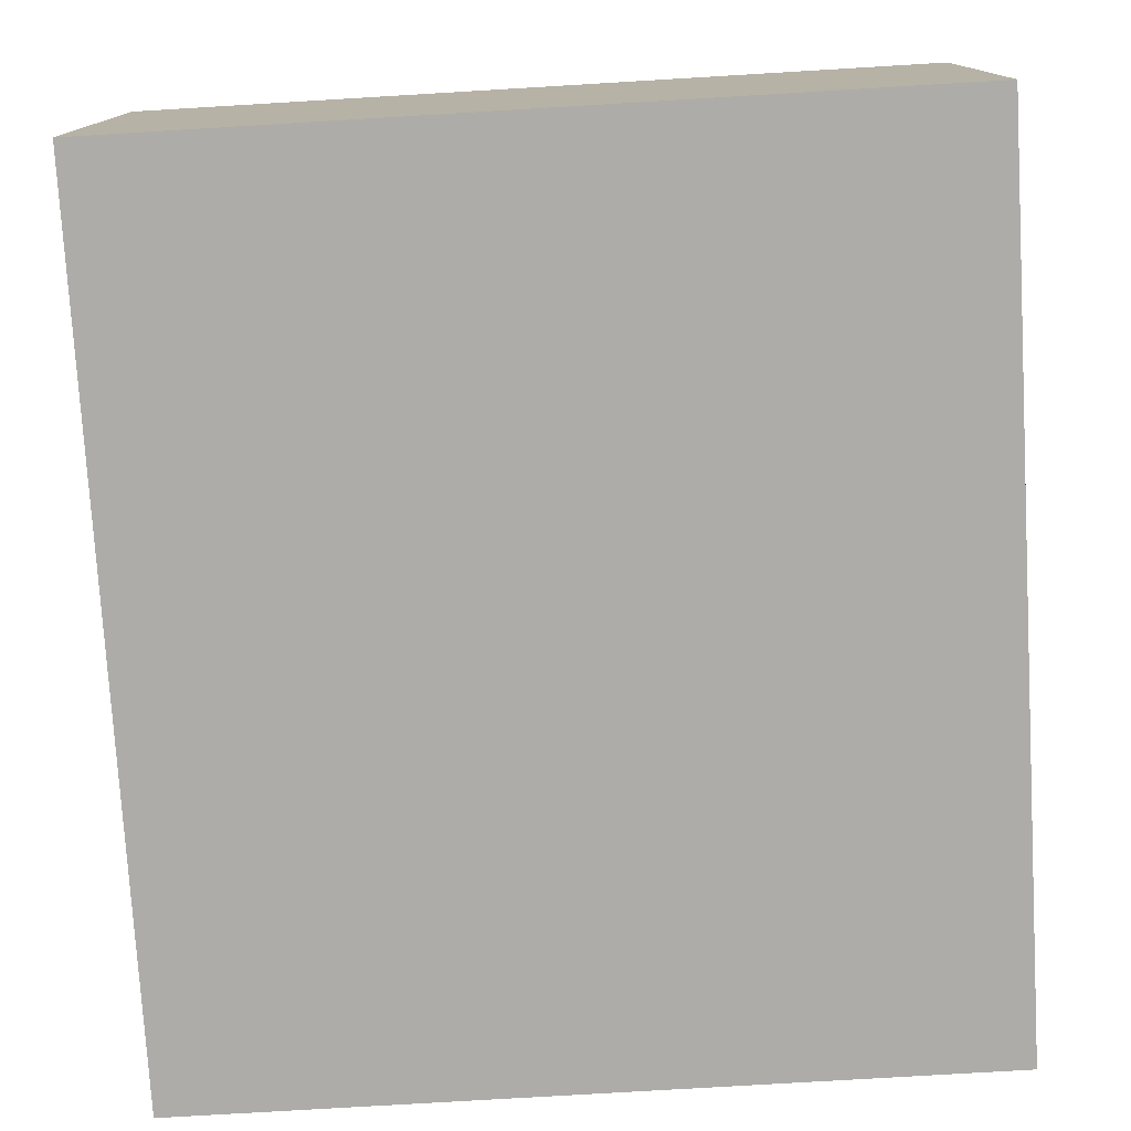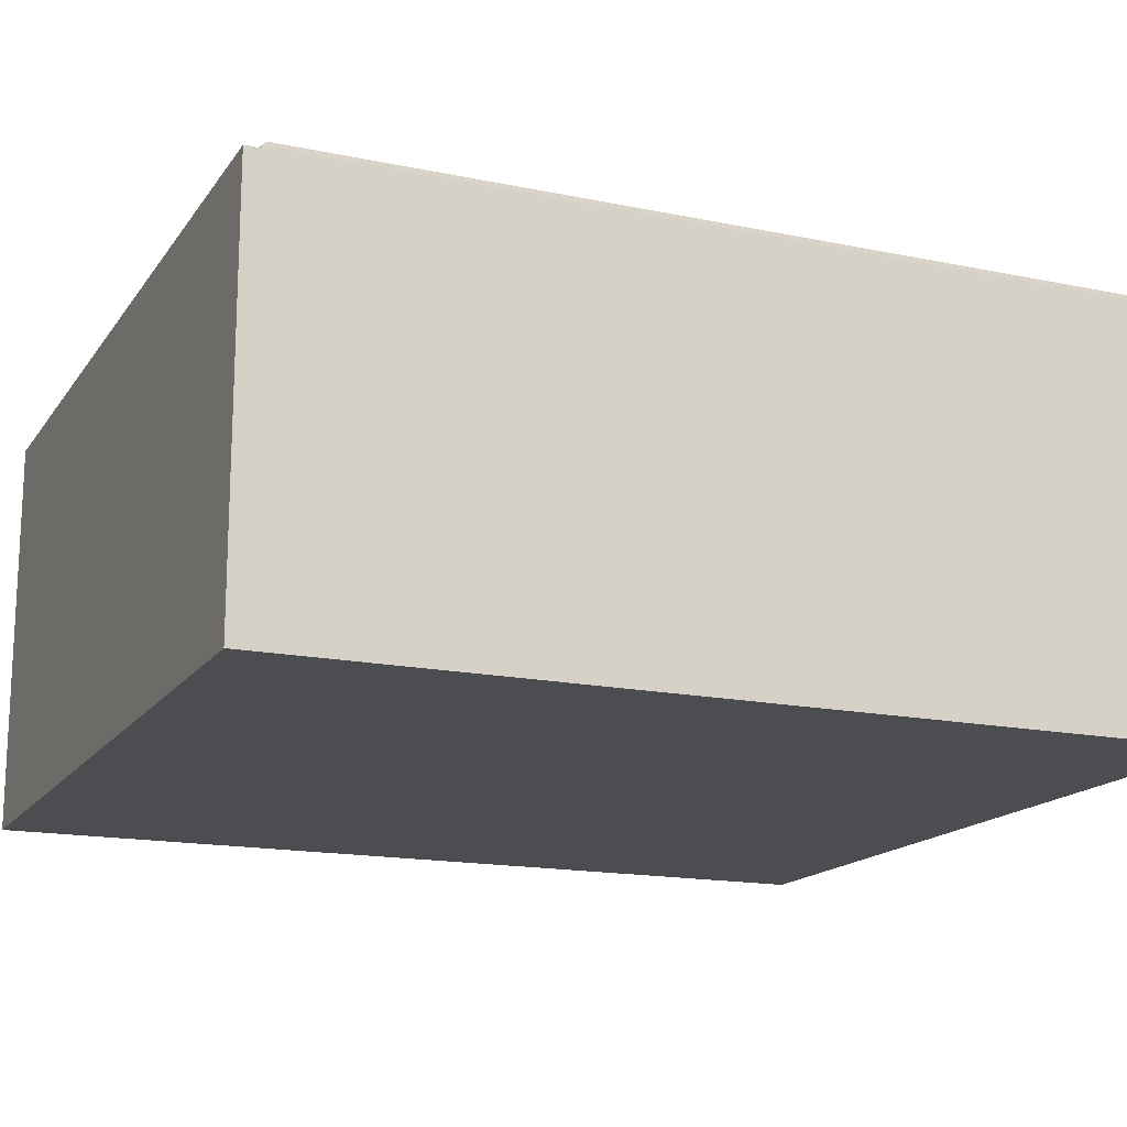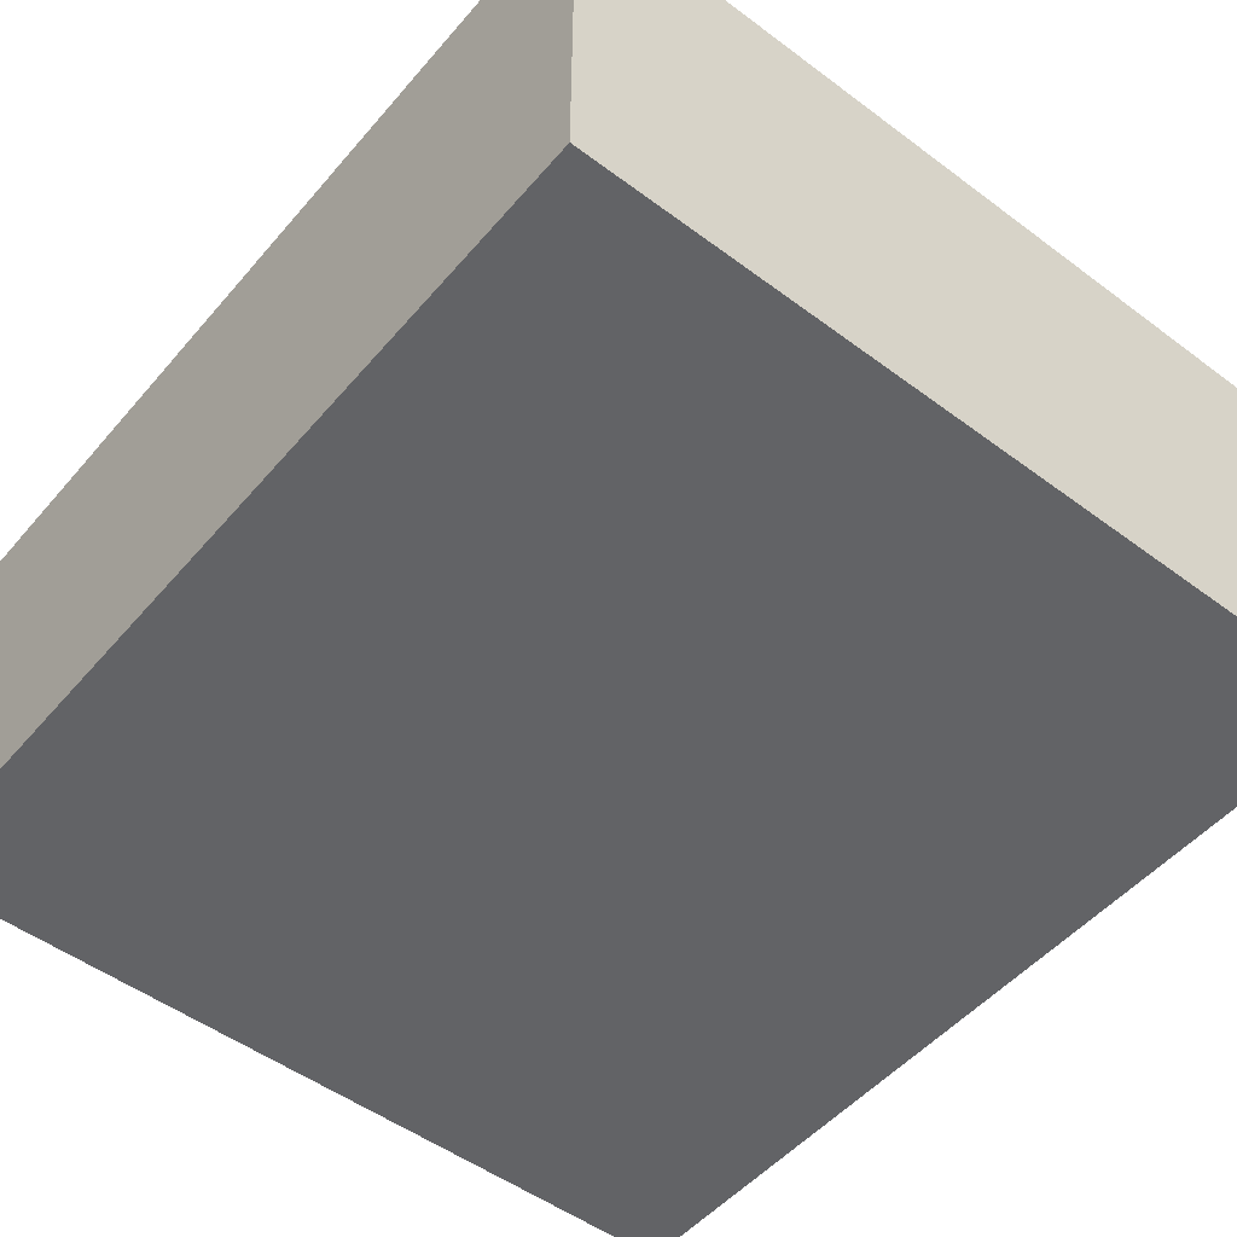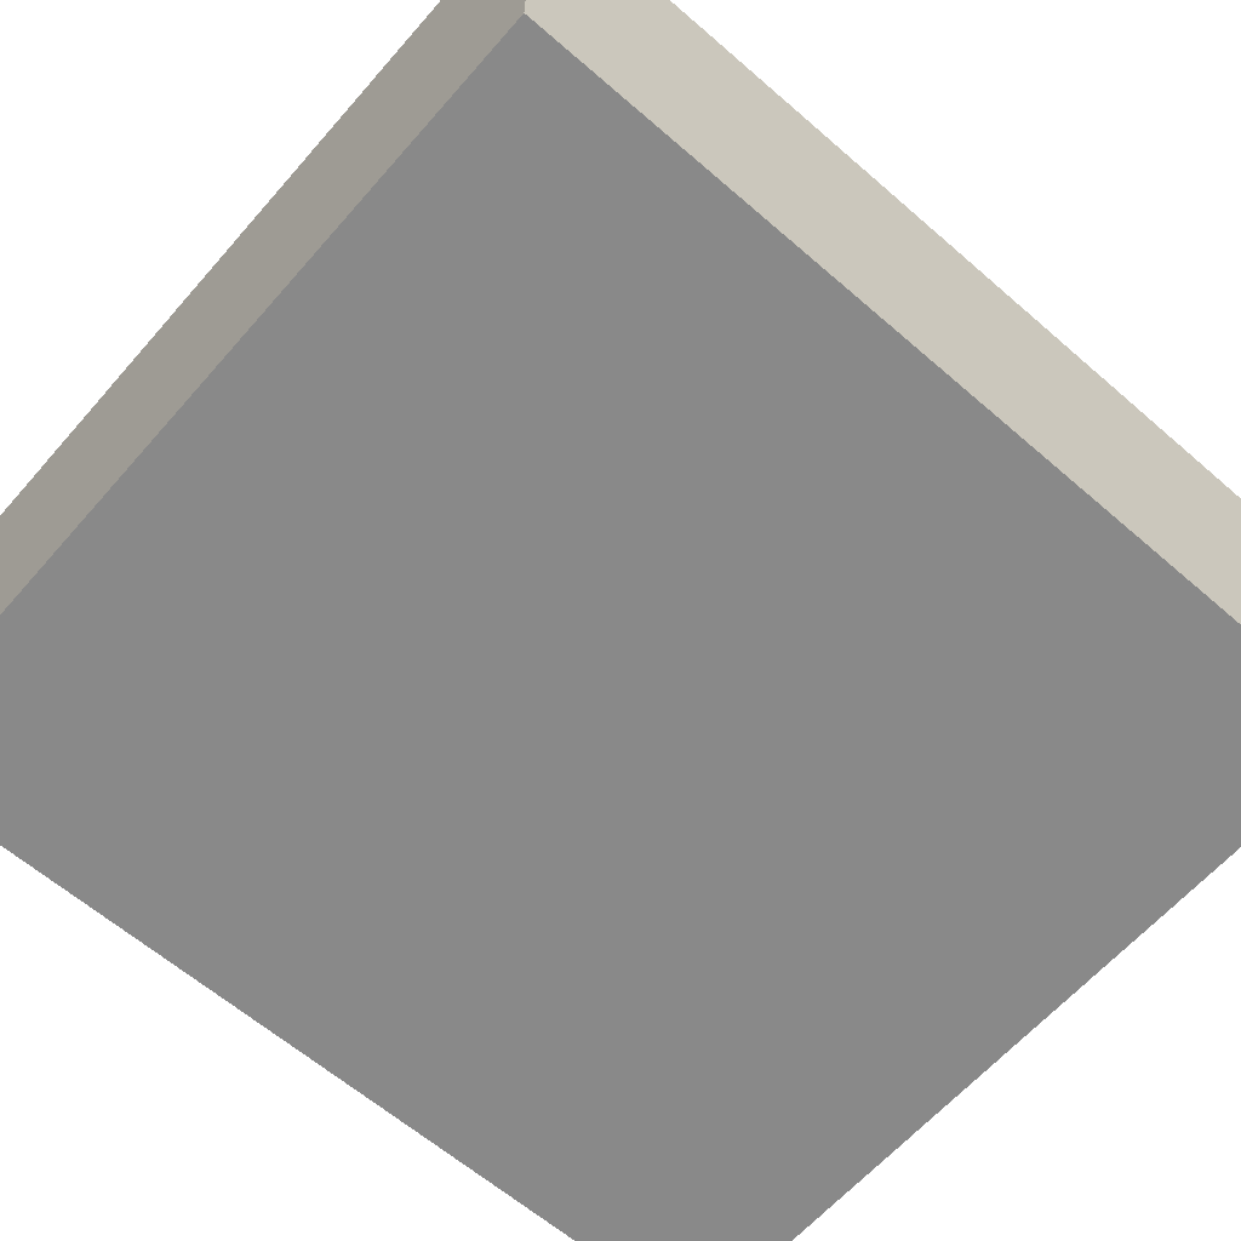
<metadata>
{"format":"obj","ext":"obj","renderer":"f3d","projection":"perspective","resolution":1024,"background":"white","views":[{"elev":-77.0,"azim":3.4,"up":"+Z"},{"elev":-16.2,"azim":66.8,"up":"+Z"},{"elev":-50.9,"azim":140.9,"up":"+Z"},{"elev":-63.0,"azim":48.8,"up":"+Z"}]}
</metadata>
<code>
o object1
g object1
v 0.45 1.925 -0.35
v 0.45 1.6 -0.35
v 0.45 1.6 -0
v 0.45 2.6 -0
v 0.45 2.6 -0.35
v 0.45 2.275 -0.35
v 0.45 2.275 -0.05
v 0.45 2.25 -0.05
v 0.45 2.25 -0.35
v 0.45 1.95 -0.35
v 0.45 1.95 -0.05
v 0.45 1.925 -0.05
v 0.45 2.1 -0
v -0.45 1.6 -0.35
v -0.45 1.925 -0.35
v -0.45 1.6 -0
v -0.45 2.6 -0
v -0.45 2.6 -0.35
v -0.45 2.275 -0.35
v -0.45 2.275 -0.05
v -0.45 2.25 -0.05
v -0.45 2.25 -0.35
v -0.45 1.95 -0.35
v -0.45 1.95 -0.05
v -0.45 1.925 -0.05
v -0.45 2.1 -0
v -0.05 2.275 -0.05
v -0.05 2.25 -0.05
v -0.05 2.6 -0.05
v -0.05 1.95 -0.05
v -0.05 1.925 -0.05
v -0.05 1.6 -0.05
v -0.05 1.6 -0
v -0.05 2.6 -0
v -0.05 2.1 -0
v 0.05 2.6 -0.05
v 0.05 2.275 -0.05
v 0.05 2.25 -0.05
v 0.05 1.95 -0.05
v 0.05 1.925 -0.05
v 0.05 1.6 -0.05
v 0.05 1.6 -0
v 0.05 2.6 -0
v 0.05 2.1 -0
v 0.5 2.1 -0
v 0.5 2.65 -0
v -0.5 2.65 -0
v -0.5 2.1 -0
v -0.5 1.55 -0
v 0.5 1.55 -0
v 0.5 2.65 -0.5
v 0.5 1.55 -0.5
v -0.5 1.55 -0.5
v -0.5 2.65 -0.5
f 8 9 10
f 13 8 11
f 11 12 3
f 12 2 3
f 12 1 2
f 3 13 11
f 13 4 8
f 4 5 7
f 5 6 7
f 4 7 8
f 8 10 11
f 2 1 14
f 1 15 14
f 23 22 21
f 24 21 26
f 24 26 16
f 16 14 25
f 14 15 25
f 16 25 24
f 21 17 26
f 20 18 17
f 20 19 18
f 21 20 17
f 24 23 21
f 21 28 20
f 28 27 20
f 34 29 27
f 35 34 28
f 30 33 35
f 31 32 33
f 30 31 33
f 35 28 30
f 34 27 28
f 36 37 29
f 37 27 29
f 37 36 43
f 38 43 44
f 44 42 39
f 42 40 39
f 42 41 40
f 39 38 44
f 38 37 43
f 32 31 41
f 31 40 41
f 38 39 28
f 39 30 28
f 25 31 24
f 31 30 24
f 1 12 40
f 1 40 31
f 31 25 15
f 31 15 1
f 11 39 12
f 39 40 12
f 39 11 10
f 10 23 30
f 23 24 30
f 30 39 10
f 22 23 9
f 23 10 9
f 9 8 38
f 9 38 28
f 28 21 22
f 28 22 9
f 7 37 8
f 37 38 8
f 37 7 6
f 6 19 27
f 19 20 27
f 27 37 6
f 18 19 5
f 19 6 5
f 5 4 43
f 18 5 36
f 18 36 29
f 29 34 18
f 34 17 18
f 5 43 36
f 35 44 43
f 43 46 47
f 47 17 34
f 48 26 17
f 16 48 49
f 49 50 42
f 50 3 42
f 45 13 3
f 4 13 45
f 50 45 3
f 42 33 49
f 33 16 49
f 16 26 48
f 47 48 17
f 4 45 46
f 43 4 46
f 47 34 43
f 42 44 33
f 44 35 33
f 34 35 43
f 51 46 45
f 45 50 52
f 51 45 52
f 53 54 52
f 54 51 52
f 52 50 53
f 50 49 53
f 53 49 48
f 48 47 54
f 48 54 53
f 54 47 46
f 54 46 51
f 42 3 2
f 41 2 14
f 14 33 32
f 14 16 33
f 32 41 14
f 41 42 2
o object2
g object2
v 0.04654 1.69 0.03854
v 0.03922 1.69 0.04281
v 0.04234 1.673 0.04005
v 0.04783 1.677 0.03703
v 0.04913 1.67 0.03125
v 0.04547 1.664 0.03125
v 0.04234 1.667 0.04432
v 0.04547 1.656 0.03125
v 0.04783 1.663 0.04734
v 0.04913 1.65 0.03125
v 0.03922 1.69 0.04885
v 0.04654 1.69 0.05312
v 0.03922 1.71 0.04885
v 0.04654 1.71 0.05312
v 0.03922 1.71 0.04281
v 0.04234 1.727 0.04005
v 0.04234 1.733 0.04432
v 0.04783 1.723 0.03703
v 0.04654 1.71 0.03854
v 0.0556 1.723 0.03703
v 0.05689 1.71 0.03854
v 0.05689 1.69 0.03854
v 0.06422 1.71 0.04281
v 0.06422 1.69 0.04281
v 0.0556 1.677 0.03703
v 0.06109 1.673 0.04005
v 0.05797 1.664 0.03125
v 0.0543 1.67 0.03125
v 0.0566 1.663 0.025
v 0.05374 1.668 0.025
v 0.04969 1.668 0.025
v 0.04683 1.66 0.025
v 0.04683 1.657 0.025
v 0.04969 1.652 0.025
v 0.05374 1.652 0.025
v 0.0566 1.657 0.025
v 0.0566 1.66 0.025
v 0.065 1.66 0.025
v 0.065 1.615 0.025
v 0.435 1.615 0.025
v 0.435 1.66 0.025
v 0.465 1.66 0.025
v 0.465 1.585 0.025
v 0.035 1.585 0.025
v 0.035 1.66 0.025
v 0.435 1.74 0.025
v 0.465 1.74 0.025
v 0.04683 1.663 0.025
v 0.035 1.74 0.025
v 0.04683 1.74 0.025
v 0.04683 1.737 0.025
v 0.04969 1.732 0.025
v 0.05374 1.732 0.025
v 0.0566 1.737 0.025
v 0.0566 1.74 0.025
v 0.065 1.74 0.025
v 0.0566 1.743 0.025
v 0.05374 1.748 0.025
v 0.04969 1.748 0.025
v 0.04683 1.743 0.025
v 0.035 2.615 0.025
v 0.465 2.615 0.025
v 0.435 2.585 0.025
v 0.065 2.585 0.025
v 0.0543 1.65 0.03125
v 0.05797 1.656 0.03125
v 0.06109 1.667 0.04432
v 0.0556 1.663 0.04734
v 0.05689 1.69 0.05312
v 0.06422 1.69 0.04885
v 0.05689 1.71 0.05312
v 0.06422 1.71 0.04885
v 0.0556 1.737 0.04734
v 0.06109 1.733 0.04432
v 0.04783 1.737 0.04734
v 0.04913 1.75 0.03125
v 0.0543 1.75 0.03125
v 0.04547 1.744 0.03125
v 0.05797 1.744 0.03125
v 0.05797 1.736 0.03125
v 0.06109 1.727 0.04005
v 0.0543 1.73 0.03125
v 0.04913 1.73 0.03125
v 0.04547 1.736 0.03125
v 0.075 2.575 0.015
v 0.425 2.575 0.015
v 0.075 2.575 -0
v 0.425 2.575 -0
v 0.425 1.625 -0
v 0.425 1.625 0.015
v 0.425 2.1 -0
v 0.075 1.625 -0
v 0.075 1.625 0.015
v 0.075 2.1 -0
v 0.475 2.1 -0
v 0.475 1.575 -0
v 0.025 1.575 -0
v 0.025 2.1 -0
v 0.025 2.625 -0
v 0.475 2.625 -0
v 0.475 1.575 0.015
v 0.475 2.625 0.015
v 0.025 2.625 0.015
v 0.025 1.575 0.015
f 58 57 56
f 55 56 69
f 69 70 72
f 73 69 72
f 55 69 73
f 58 56 55
f 57 58 59
f 57 59 60
f 61 57 60
f 57 65 56
f 57 61 65
f 61 60 62
f 62 60 86
f 60 102 86
f 86 87 62
f 63 61 62
f 63 62 64
f 61 63 66
f 61 66 65
f 65 66 67
f 66 68 67
f 56 65 69
f 65 67 69
f 69 67 70
f 70 71 138
f 71 132 138
f 138 132 104
f 104 105 138
f 132 114 104
f 67 71 70
f 75 73 74
f 73 72 74
f 76 55 75
f 55 73 75
f 78 76 77
f 77 74 135
f 77 75 74
f 76 75 77
f 79 76 78
f 80 79 78
f 79 80 82
f 80 81 82
f 82 81 84
f 81 83 84
f 59 82 84
f 59 84 85
f 92 91 90
f 92 110 107
f 107 106 84
f 106 85 84
f 99 102 85
f 99 86 102
f 88 99 98
f 98 97 94
f 96 95 94
f 101 100 95
f 117 101 116
f 116 115 117
f 115 103 118
f 113 112 118
f 103 113 118
f 103 114 113
f 103 104 114
f 105 104 103
f 115 118 117
f 117 100 101
f 96 101 95
f 97 96 94
f 94 93 98
f 93 88 98
f 93 89 88
f 88 87 99
f 87 86 99
f 106 99 85
f 106 103 99
f 106 105 103
f 112 110 118
f 112 111 110
f 111 109 110
f 110 108 107
f 110 109 108
f 107 84 92
f 84 83 92
f 83 91 92
f 93 92 89
f 92 90 89
f 119 64 89
f 64 88 89
f 120 119 89
f 120 89 90
f 121 122 120
f 122 119 120
f 122 121 123
f 121 124 123
f 123 124 125
f 124 126 125
f 125 126 128
f 125 128 127
f 68 125 127
f 68 127 129
f 129 127 131
f 129 131 130
f 71 129 132
f 129 130 132
f 127 128 133
f 127 133 131
f 128 135 134
f 126 77 135
f 126 135 128
f 128 134 133
f 133 134 109
f 134 108 109
f 109 111 133
f 135 74 136
f 135 136 134
f 136 137 107
f 137 106 107
f 134 136 107
f 134 107 108
f 131 133 112
f 133 111 112
f 130 131 112
f 130 112 113
f 132 130 113
f 132 113 114
f 137 138 106
f 138 105 106
f 118 139 140
f 118 140 117
f 142 140 141
f 140 139 141
f 145 143 144
f 144 140 145
f 140 142 145
f 146 147 144
f 146 144 143
f 152 148 146
f 151 146 143
f 143 149 150
f 142 154 149
f 142 153 154
f 142 141 153
f 149 145 142
f 143 145 149
f 150 151 143
f 141 152 153
f 141 148 152
f 151 152 146
f 155 150 149
f 149 154 156
f 156 155 149
f 153 157 156
f 153 156 154
f 152 151 158
f 158 157 152
f 157 153 152
f 150 155 151
f 155 158 151
f 147 146 148
f 148 141 139
f 139 147 148
f 92 93 147
f 147 139 110
f 139 118 110
f 110 92 147
f 147 93 94
f 147 94 144
f 144 94 95
f 144 100 140
f 100 117 140
f 144 95 100
f 158 98 99
f 158 103 157
f 103 115 157
f 158 99 103
f 157 115 116
f 157 116 156
f 96 97 155
f 155 156 101
f 156 116 101
f 101 96 155
f 98 158 155
f 98 155 97
f 120 90 91
f 91 83 81
f 121 120 81
f 121 80 124
f 80 78 124
f 80 121 81
f 81 120 91
f 124 78 126
f 78 77 126
f 74 72 136
f 72 137 136
f 72 70 137
f 70 138 137
f 67 68 71
f 68 129 71
f 66 123 68
f 123 125 68
f 63 122 123
f 63 123 66
f 122 63 119
f 63 64 119
f 64 62 88
f 62 87 88
f 60 59 85
f 60 85 102
f 58 79 82
f 58 82 59
f 79 58 76
f 58 55 76
o object3
g object3
v -0.04783 1.737 0.04734
v -0.0556 1.737 0.04734
v -0.05689 1.71 0.05312
v -0.04654 1.71 0.05312
v -0.04913 1.75 0.03125
v -0.0543 1.75 0.03125
v -0.04969 1.748 0.025
v -0.05374 1.748 0.025
v -0.0566 1.66 0.025
v -0.0566 1.657 0.025
v -0.05374 1.652 0.025
v -0.04969 1.652 0.025
v -0.04683 1.657 0.025
v -0.04683 1.66 0.025
v -0.035 1.66 0.025
v -0.035 1.585 0.025
v -0.465 1.585 0.025
v -0.465 1.66 0.025
v -0.435 1.66 0.025
v -0.435 1.615 0.025
v -0.065 1.615 0.025
v -0.065 1.66 0.025
v -0.435 1.74 0.025
v -0.465 1.74 0.025
v -0.04683 1.663 0.025
v -0.04969 1.668 0.025
v -0.05374 1.668 0.025
v -0.0566 1.663 0.025
v -0.065 1.74 0.025
v -0.0566 1.74 0.025
v -0.0566 1.737 0.025
v -0.05374 1.732 0.025
v -0.04969 1.732 0.025
v -0.04683 1.737 0.025
v -0.04683 1.74 0.025
v -0.035 1.74 0.025
v -0.04683 1.743 0.025
v -0.0566 1.743 0.025
v -0.065 2.585 0.025
v -0.435 2.585 0.025
v -0.465 2.615 0.025
v -0.035 2.615 0.025
v -0.04547 1.656 0.03125
v -0.04547 1.664 0.03125
v -0.04234 1.667 0.04432
v -0.04234 1.673 0.04005
v -0.04783 1.663 0.04734
v -0.04913 1.65 0.03125
v -0.0556 1.663 0.04734
v -0.0543 1.65 0.03125
v -0.06109 1.667 0.04432
v -0.05797 1.656 0.03125
v -0.06109 1.673 0.04005
v -0.05797 1.664 0.03125
v -0.0556 1.677 0.03703
v -0.0543 1.67 0.03125
v -0.04783 1.677 0.03703
v -0.04913 1.67 0.03125
v -0.05689 1.69 0.03854
v -0.04654 1.69 0.03854
v -0.05689 1.71 0.03854
v -0.04654 1.71 0.03854
v -0.0556 1.723 0.03703
v -0.04783 1.723 0.03703
v -0.0543 1.73 0.03125
v -0.04913 1.73 0.03125
v -0.05797 1.736 0.03125
v -0.06109 1.727 0.04005
v -0.05797 1.744 0.03125
v -0.06109 1.733 0.04432
v -0.06422 1.71 0.04281
v -0.06422 1.71 0.04885
v -0.06422 1.69 0.04281
v -0.06422 1.69 0.04885
v -0.05689 1.69 0.05312
v -0.04547 1.736 0.03125
v -0.04234 1.727 0.04005
v -0.04547 1.744 0.03125
v -0.04234 1.733 0.04432
v -0.03922 1.71 0.04885
v -0.03922 1.71 0.04281
v -0.03922 1.69 0.04885
v -0.03922 1.69 0.04281
v -0.04654 1.69 0.05312
v -0.425 2.575 0.015
v -0.075 2.575 0.015
v -0.425 2.575 -0
v -0.075 2.575 -0
v -0.075 1.625 -0
v -0.075 1.625 0.015
v -0.075 2.1 -0
v -0.425 1.625 -0
v -0.425 1.625 0.015
v -0.425 2.1 -0
v -0.025 2.1 -0
v -0.025 1.575 -0
v -0.475 1.575 -0
v -0.475 2.1 -0
v -0.475 2.625 -0
v -0.025 2.625 -0
v -0.025 1.575 0.015
v -0.025 2.625 0.015
v -0.475 2.625 0.015
v -0.475 1.575 0.015
f 159 160 162
f 160 161 162
f 163 164 159
f 164 160 159
f 165 166 163
f 166 164 163
f 168 167 180
f 187 180 185
f 185 191 190
f 184 194 191
f 194 200 197
f 199 198 197
f 182 181 198
f 182 177 181
f 178 177 176
f 178 175 174
f 174 170 179
f 170 169 179
f 173 171 170
f 183 172 173
f 173 172 171
f 174 173 170
f 174 179 178
f 178 176 175
f 182 176 177
f 199 182 198
f 197 166 165
f 200 199 197
f 197 165 194
f 165 195 194
f 195 193 194
f 194 193 192
f 184 173 194
f 184 183 173
f 194 192 191
f 185 184 191
f 197 187 166
f 187 196 166
f 187 188 196
f 185 190 187
f 190 189 187
f 189 188 187
f 180 186 185
f 169 180 179
f 180 167 186
f 169 168 180
f 201 171 172
f 172 183 202
f 201 202 203
f 240 203 204
f 241 240 204
f 202 204 203
f 172 202 201
f 206 201 205
f 201 203 205
f 208 206 205
f 208 205 207
f 210 208 207
f 210 207 209
f 212 210 209
f 232 211 209
f 232 231 211
f 167 210 212
f 212 186 167
f 167 168 210
f 212 209 211
f 214 212 211
f 214 211 213
f 216 214 215
f 214 213 215
f 217 218 215
f 217 215 213
f 219 220 217
f 220 218 217
f 221 222 220
f 221 220 219
f 223 224 222
f 223 222 221
f 225 223 226
f 223 221 226
f 227 225 228
f 228 226 230
f 226 229 230
f 225 226 228
f 188 225 227
f 188 189 225
f 227 196 188
f 230 229 232
f 229 231 232
f 161 230 233
f 230 232 233
f 224 234 235
f 224 235 222
f 234 236 237
f 235 237 238
f 235 238 239
f 193 236 234
f 234 192 193
f 193 195 236
f 234 237 235
f 239 238 241
f 238 240 241
f 238 162 240
f 162 242 240
f 226 221 229
f 229 219 231
f 231 213 211
f 231 217 213
f 219 217 231
f 221 219 229
f 222 235 239
f 220 239 241
f 241 204 215
f 218 241 215
f 220 241 218
f 222 239 220
f 233 232 209
f 233 209 207
f 242 233 205
f 233 207 205
f 240 242 203
f 242 205 203
f 202 216 204
f 216 215 204
f 183 184 202
f 184 216 202
f 184 185 216
f 185 214 216
f 185 186 212
f 185 212 214
f 168 169 210
f 169 208 210
f 169 170 206
f 169 206 208
f 170 171 201
f 170 201 206
f 189 190 225
f 190 223 225
f 190 191 224
f 190 224 223
f 191 192 234
f 191 234 224
f 198 243 244
f 198 244 197
f 246 244 245
f 244 243 245
f 249 247 248
f 248 244 249
f 244 246 249
f 250 251 248
f 250 248 247
f 247 249 253
f 258 253 246
f 257 258 245
f 245 252 256
f 250 255 256
f 250 254 255
f 256 252 250
f 245 256 257
f 258 246 245
f 253 249 246
f 250 247 254
f 247 253 254
f 259 254 253
f 253 258 260
f 260 259 253
f 257 261 260
f 257 260 258
f 256 255 262
f 262 261 256
f 261 257 256
f 254 259 255
f 259 262 255
f 251 250 252
f 252 245 243
f 243 251 252
f 177 178 251
f 251 243 181
f 243 198 181
f 181 177 251
f 251 178 179
f 251 179 248
f 248 179 180
f 248 187 244
f 187 197 244
f 248 180 187
f 262 175 176
f 262 182 261
f 182 199 261
f 262 176 182
f 261 199 200
f 261 200 260
f 173 174 259
f 259 260 194
f 260 200 194
f 194 173 259
f 175 262 259
f 175 259 174
f 195 165 236
f 165 163 236
f 166 196 227
f 166 227 164
f 236 163 159
f 236 159 237
f 164 227 160
f 227 228 160
f 237 159 162
f 237 162 238
f 162 161 242
f 161 233 242
f 160 228 161
f 228 230 161

</code>
